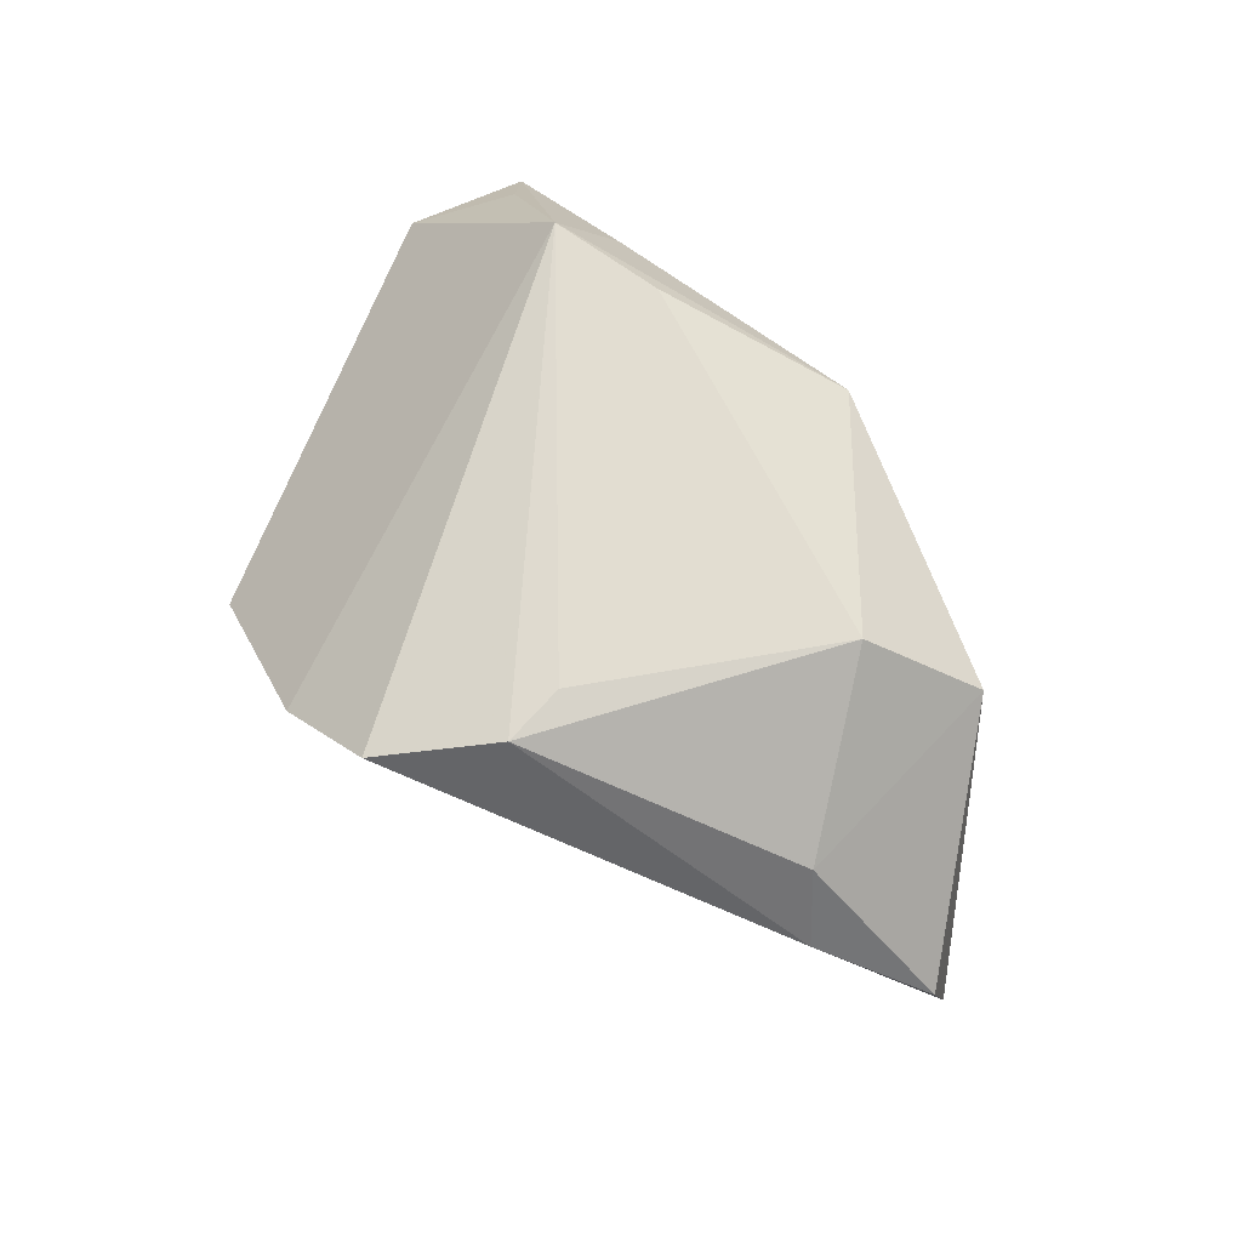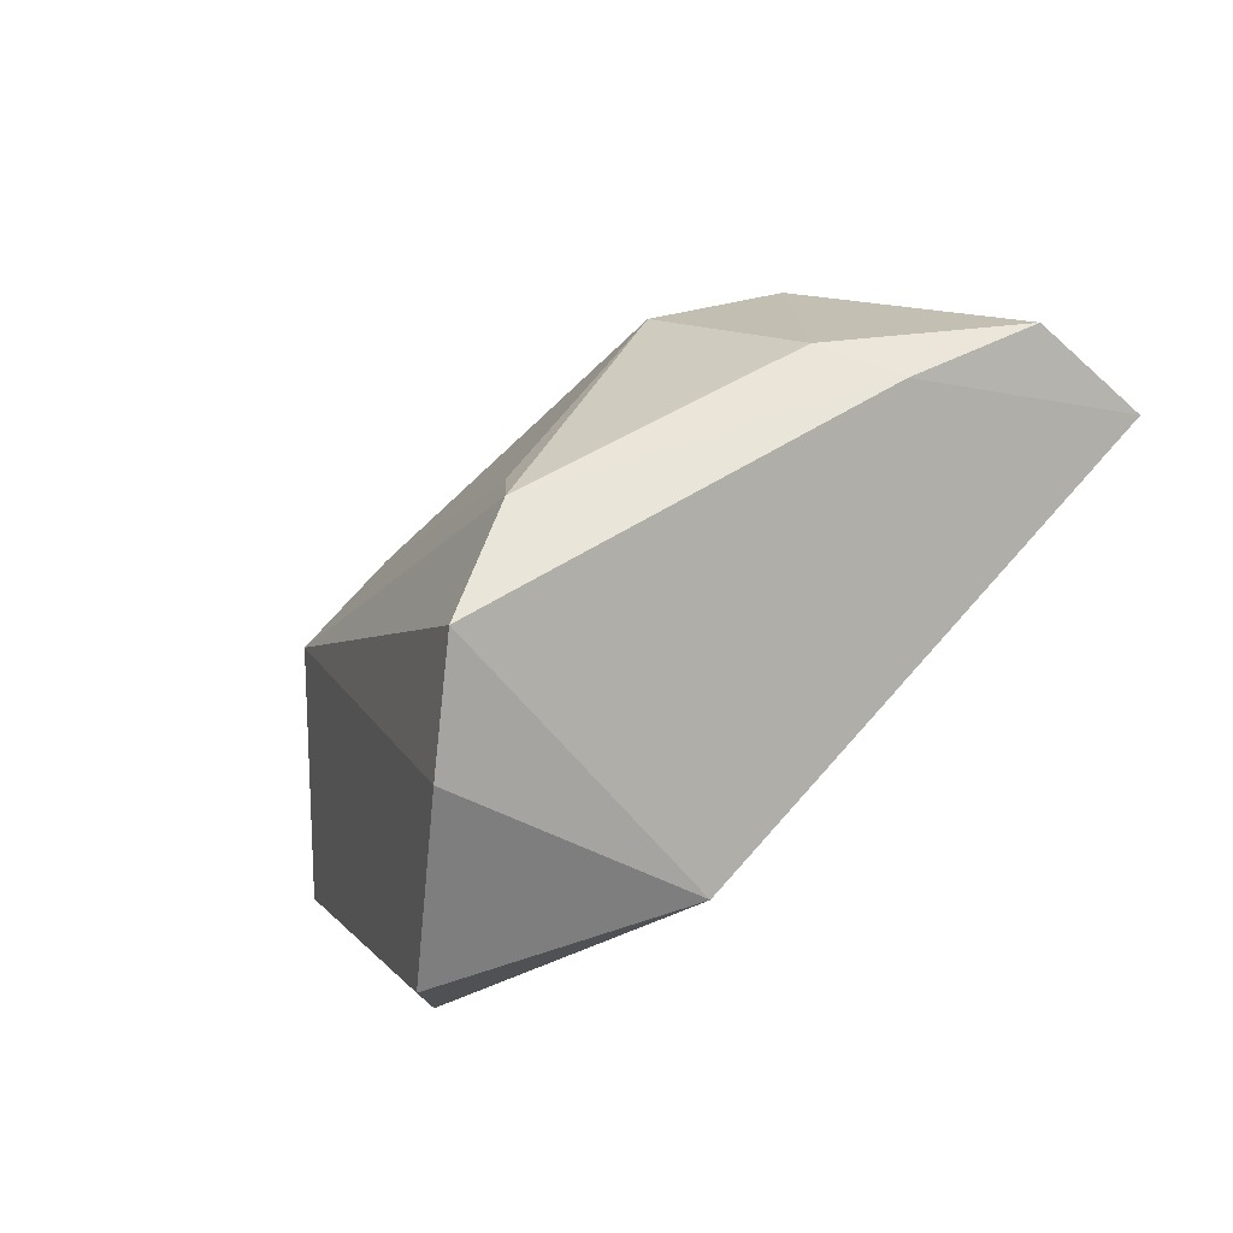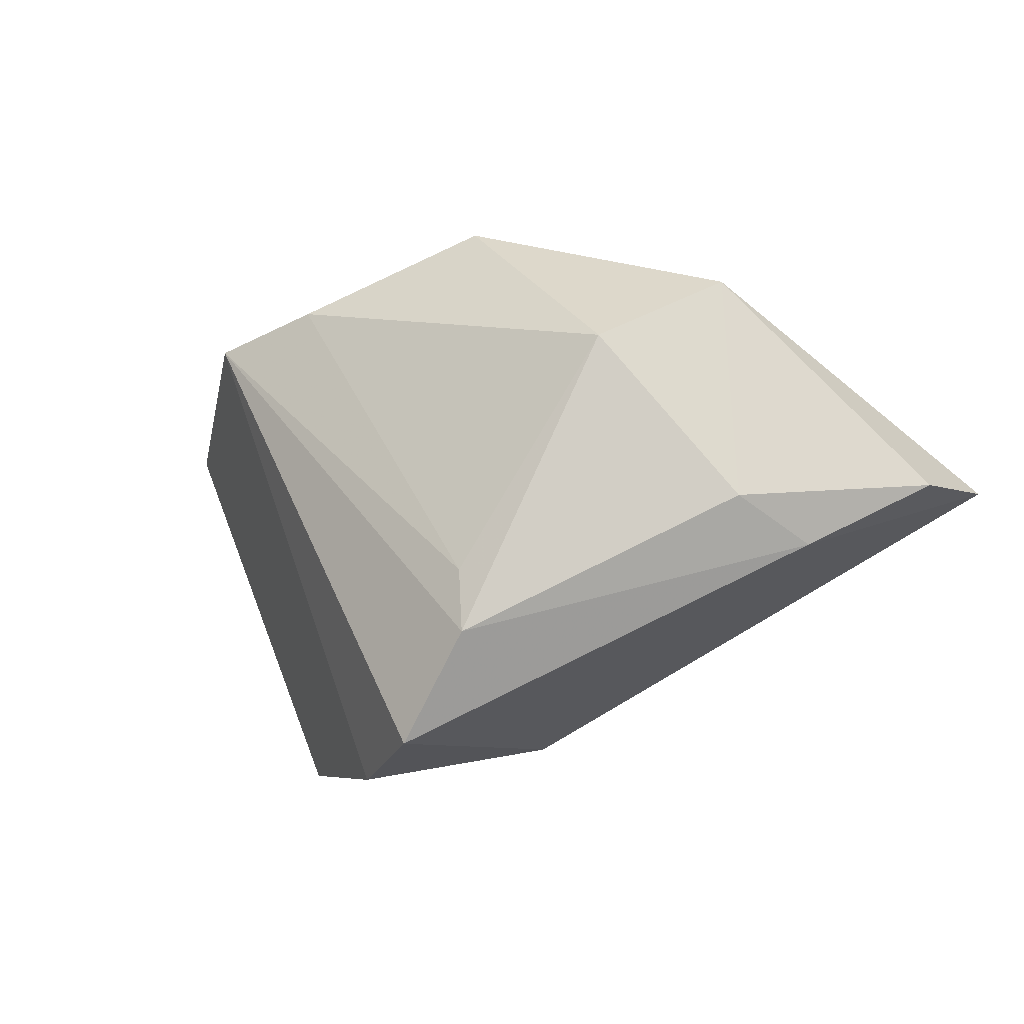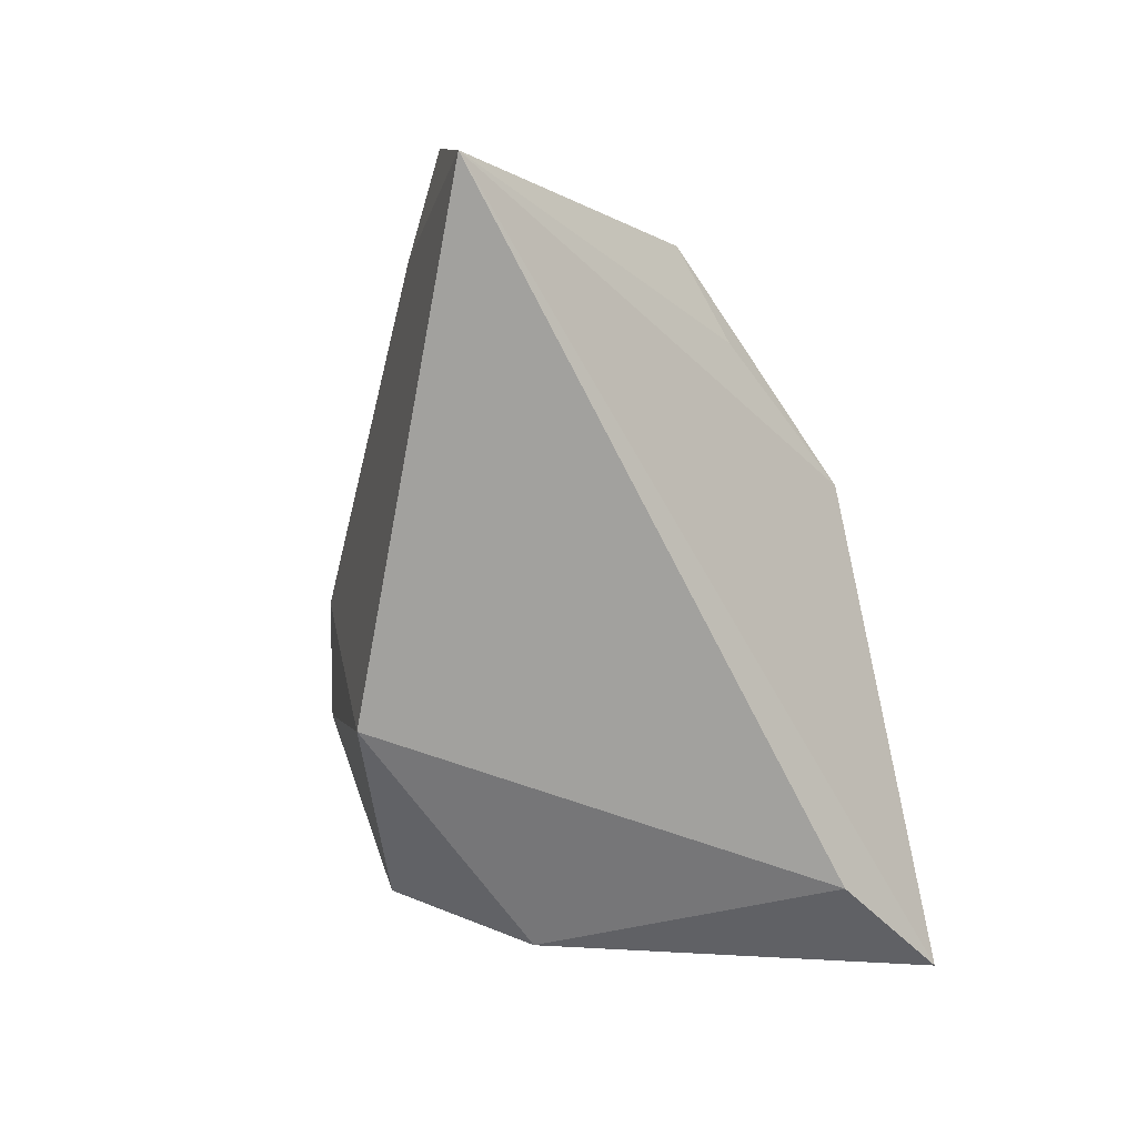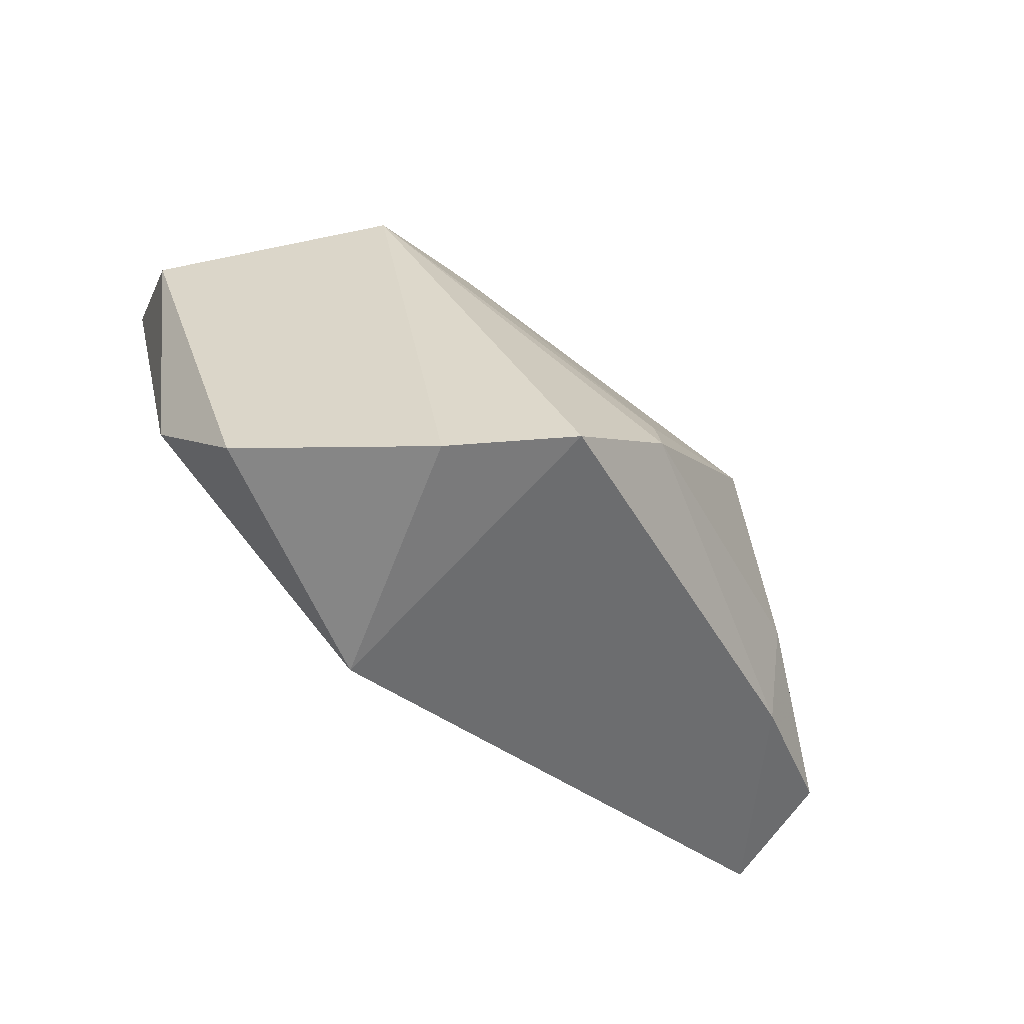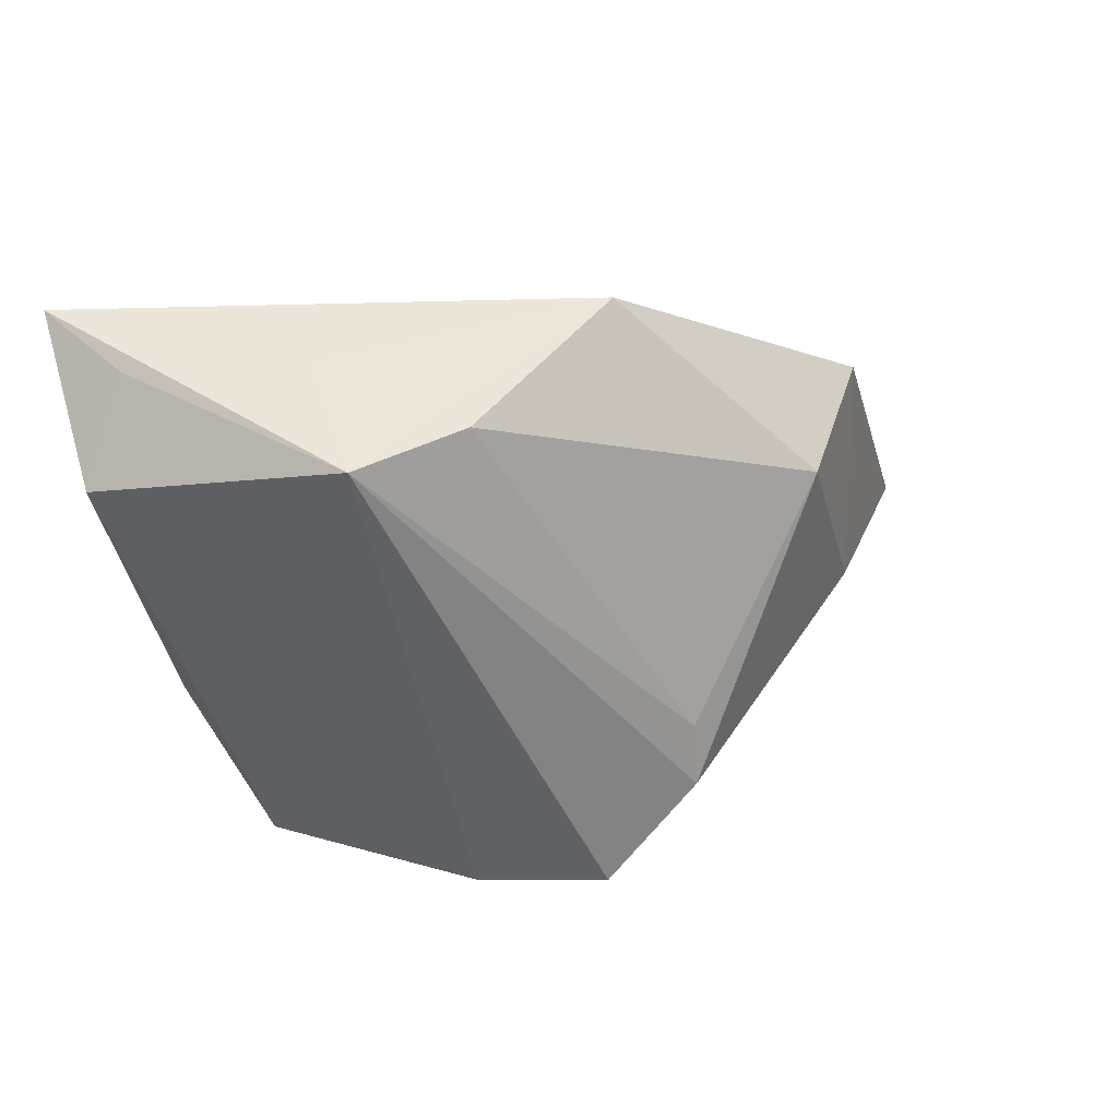
<metadata>
{"format":"obj","ext":"obj","renderer":"f3d","projection":"perspective","resolution":1024,"background":"white","views":[{"elev":73.6,"azim":46.0,"up":"+Z"},{"elev":-71.3,"azim":43.7,"up":"+Y"},{"elev":-18.0,"azim":30.2,"up":"+Y"},{"elev":-72.1,"azim":101.7,"up":"+Z"},{"elev":-75.9,"azim":-37.1,"up":"+Y"},{"elev":23.3,"azim":-30.5,"up":"+Y"}]}
</metadata>
<code>
v 0.02987 0.0118 0.02282
v -0.03722 0.02541 -0.02129
v 0.06331 -0.006237 -0.004453
v 0.01126 -0.02556 0.02548
v 0.06449 -0.002803 -0.02129
v -0.05378 0.03547 -0.01548
v 0.02916 0.02467 0.00912
v -0.03266 0.02311 0.0204
v -0.03033 0.0315 0.006556
v -0.003317 -0.031 -0.02129
v 0.0005408 -0.03815 0.02192
v 0.04376 -0.009005 0.01187
v -0.01766 0.0258 0.02088
v 0.0427 0.0203 0.01256
v 0.01075 -0.01737 0.0254
v -0.04043 -0.01628 -0.01463
v 0.005608 0.03547 0.01358
v -0.05455 0.01706 -0.0035
v -0.03274 -0.03458 -0.006112
v 0.04926 -0.01402 0.002909
v -0.01243 -0.03983 0.01104
v -0.04882 0.03014 -0.00492
f 17 5 6
f 19 8 18
f 6 5 2
f 5 10 2
f 7 14 5
f 5 17 7
f 7 17 14
f 6 8 9
f 9 17 6
f 8 17 9
f 5 14 3
f 14 12 3
f 22 8 6
f 6 18 22
f 22 18 8
f 16 10 19
f 16 2 10
f 6 2 16
f 16 18 6
f 19 18 16
f 1 12 14
f 1 4 12
f 14 17 1
f 11 4 8
f 11 10 5
f 8 4 15
f 4 1 15
f 19 10 21
f 10 11 21
f 21 8 19
f 21 11 8
f 12 4 20
f 4 11 20
f 20 3 12
f 5 3 20
f 20 11 5
f 8 15 13
f 13 15 1
f 13 17 8
f 13 1 17

</code>
